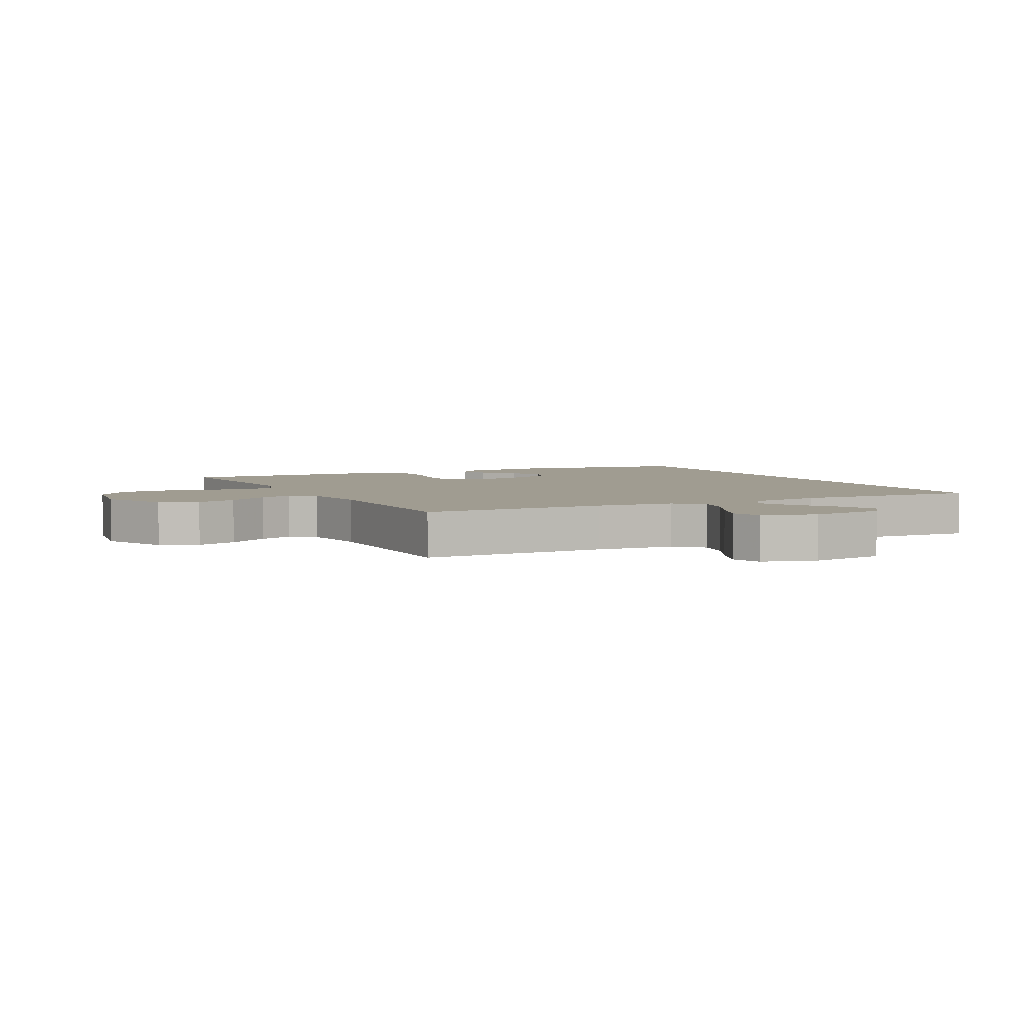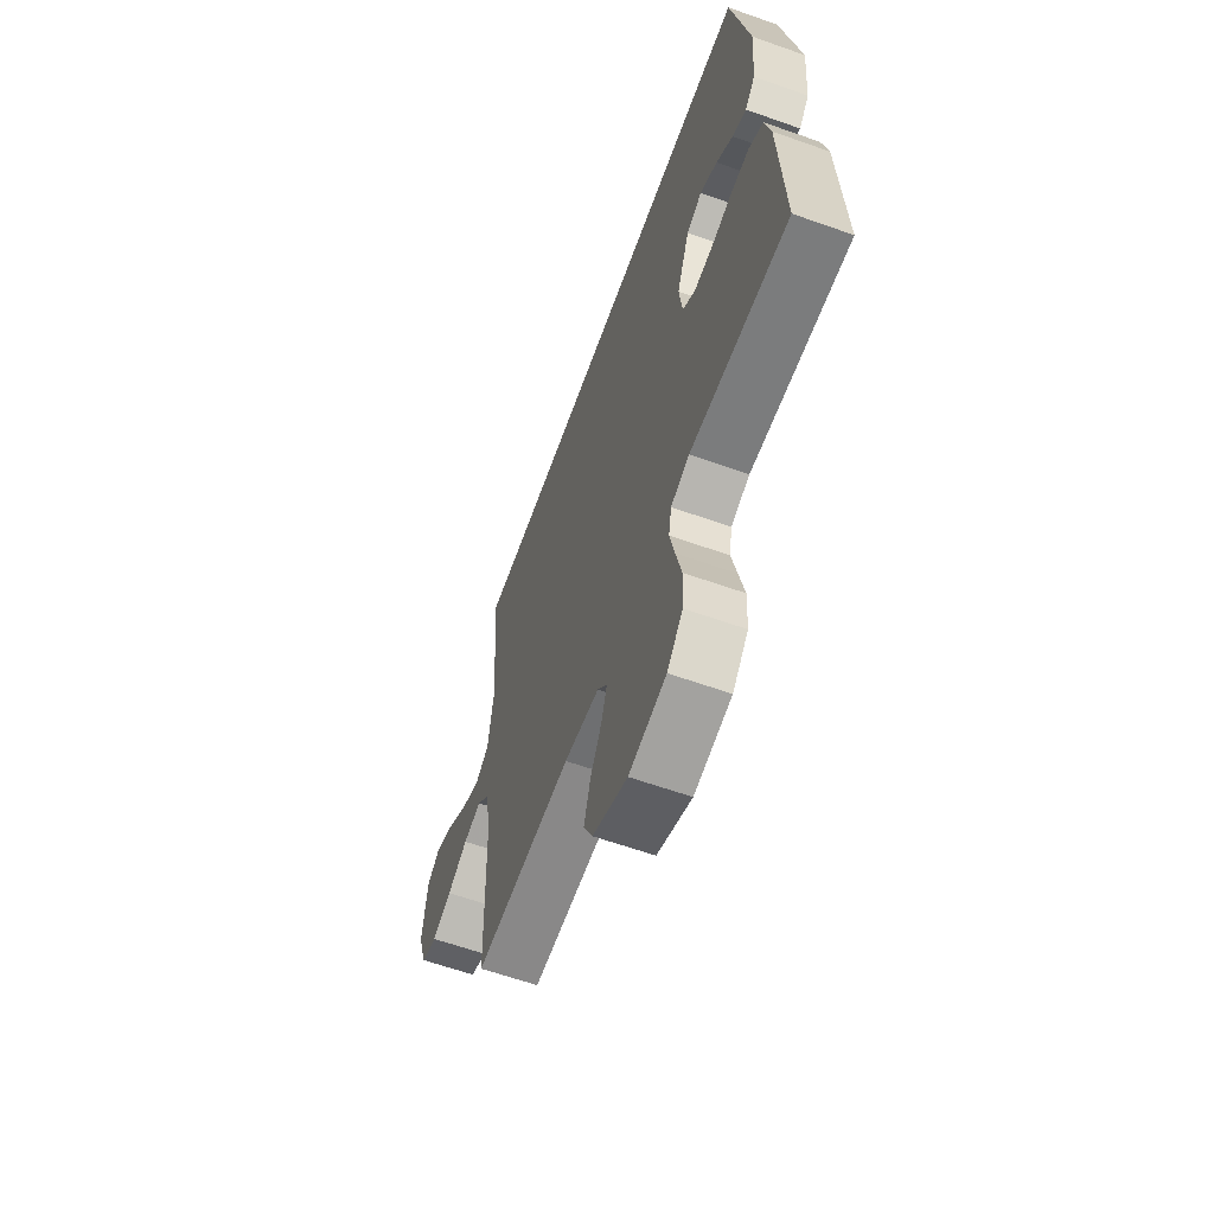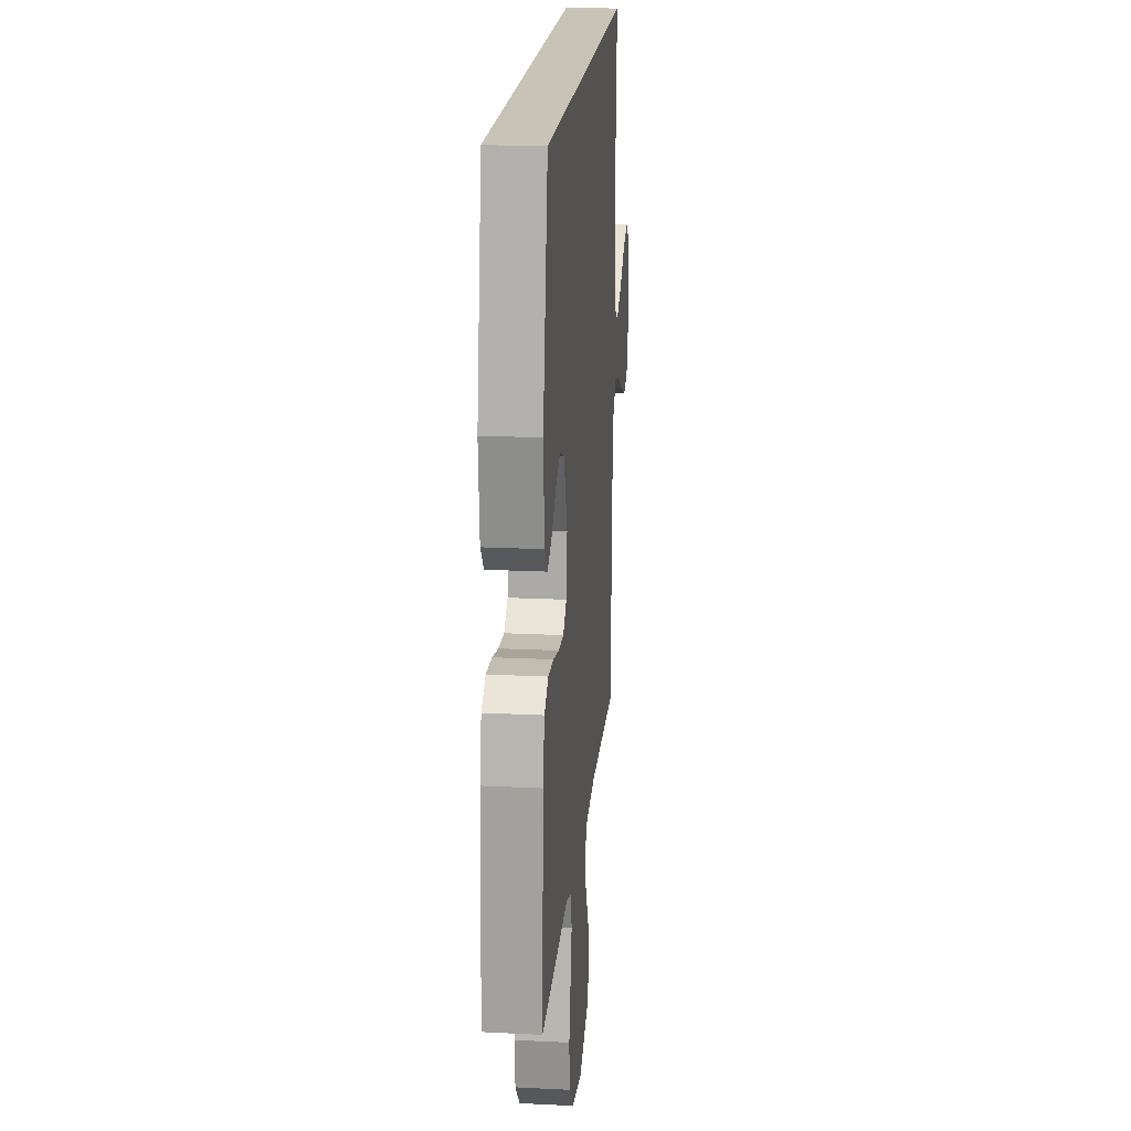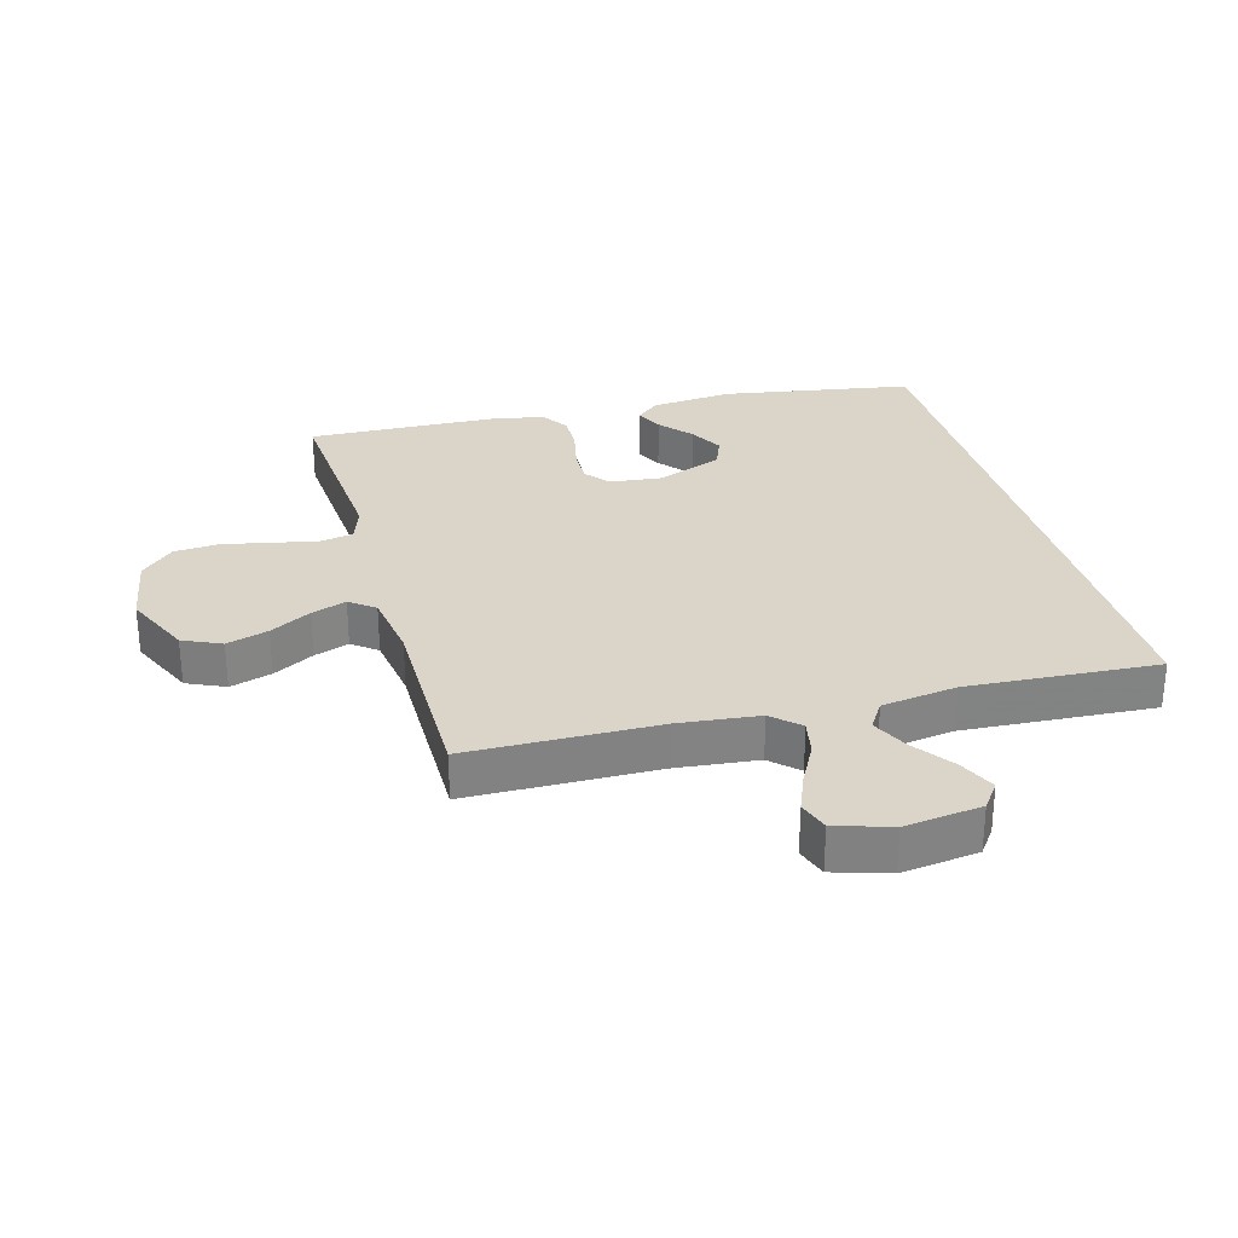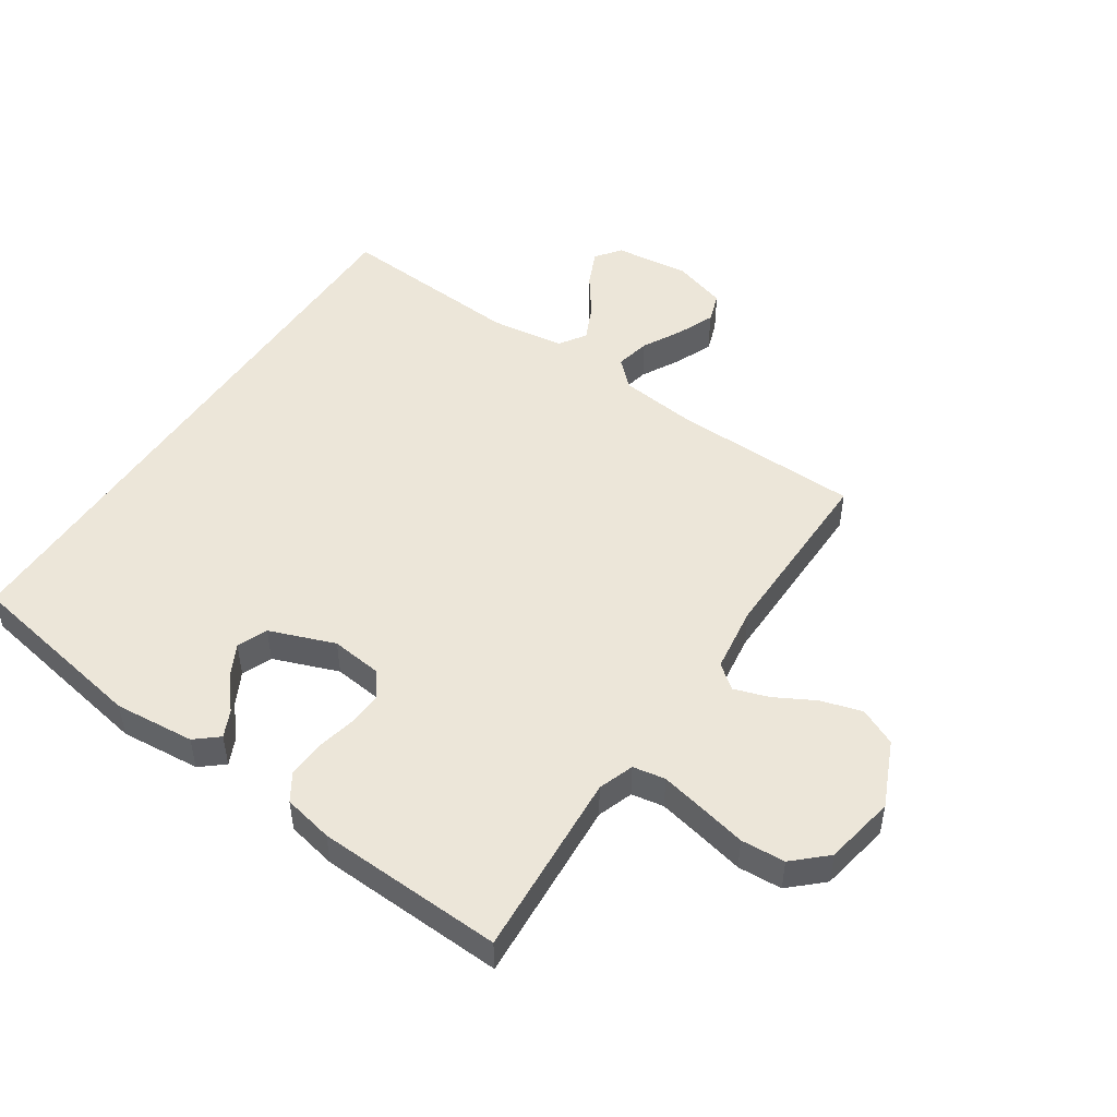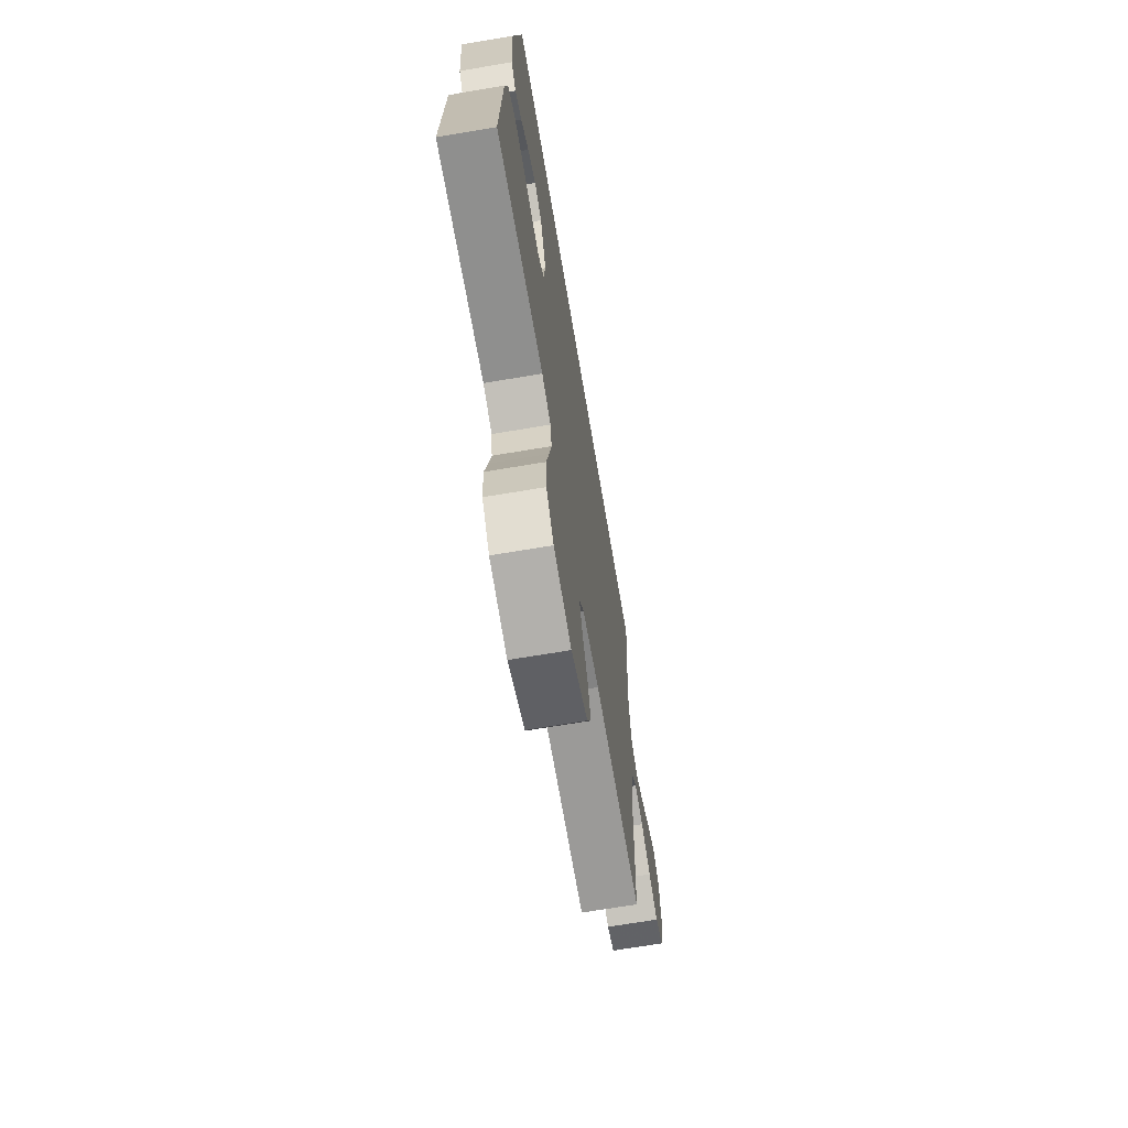
<metadata>
{"format":"obj","ext":"obj","renderer":"f3d","projection":"perspective","resolution":1024,"background":"white","views":[{"elev":4.4,"azim":-118.1,"up":"+Y"},{"elev":-62.2,"azim":70.2,"up":"+Z"},{"elev":19.8,"azim":95.3,"up":"+Z"},{"elev":29.4,"azim":-106.1,"up":"+Y"},{"elev":49.2,"azim":123.5,"up":"+Y"},{"elev":-68.7,"azim":99.6,"up":"+Z"}]}
</metadata>
<code>
v -0.5 0.07 -0.5
v -0.508 0.07 -0.2
v -0.523 0.07 -0.074
v -0.563 0.07 -0.032
v -0.619 0.07 -0.044
v -0.682 0.07 -0.078
v -0.742 0.07 -0.103
v -0.79 0.07 -0.087
v -0.818 0.07 0
v -0.804 0.07 0.121
v -0.764 0.07 0.151
v -0.706 0.07 0.125
v -0.643 0.07 0.08
v -0.585 0.07 0.053
v -0.542 0.07 0.081
v -0.526 0.07 0.2
v -0.548 0.07 0.5
v 0.419 0.07 0.5
v 0.473 0.07 0.2
v 0.462 0.07 0.071
v 0.431 0.07 0.034
v 0.388 0.07 0.054
v 0.337 0.07 0.097
v 0.284 0.07 0.125
v 0.236 0.07 0.105
v 0.197 0.07 0
v 0.207 0.07 -0.082
v 0.246 0.07 -0.112
v 0.303 0.07 -0.109
v 0.366 0.07 -0.095
v 0.425 0.07 -0.092
v 0.469 0.07 -0.12
v 0.486 0.07 -0.2
v 0.5 0.07 -0.5
v 0.2 0.07 -0.481
v 0.143 0.07 -0.501
v 0.134 0.07 -0.553
v 0.149 0.07 -0.623
v 0.166 0.07 -0.699
v 0.162 0.07 -0.77
v 0.114 0.07 -0.822
v 0 0.07 -0.843
v -0.106 0.07 -0.796
v -0.134 0.07 -0.736
v -0.115 0.07 -0.67
v -0.08 0.07 -0.605
v -0.062 0.07 -0.55
v -0.092 0.07 -0.511
v -0.2 0.07 -0.496
v -0.5 0 -0.5
v -0.508 0 -0.2
v -0.523 0 -0.074
v -0.563 0 -0.032
v -0.619 0 -0.044
v -0.682 0 -0.078
v -0.742 0 -0.103
v -0.79 0 -0.087
v -0.818 0 0
v -0.804 0 0.121
v -0.764 0 0.151
v -0.706 0 0.125
v -0.643 0 0.08
v -0.585 0 0.053
v -0.542 0 0.081
v -0.526 0 0.2
v -0.548 0 0.5
v 0.419 0 0.5
v 0.473 0 0.2
v 0.462 0 0.071
v 0.431 0 0.034
v 0.388 0 0.054
v 0.337 0 0.097
v 0.284 0 0.125
v 0.236 0 0.105
v 0.197 0 0
v 0.207 0 -0.082
v 0.246 0 -0.112
v 0.303 0 -0.109
v 0.366 0 -0.095
v 0.425 0 -0.092
v 0.469 0 -0.12
v 0.486 0 -0.2
v 0.5 0 -0.5
v 0.2 0 -0.481
v 0.143 0 -0.501
v 0.134 0 -0.553
v 0.149 0 -0.623
v 0.166 0 -0.699
v 0.162 0 -0.77
v 0.114 0 -0.822
v 0 0 -0.843
v -0.106 0 -0.796
v -0.134 0 -0.736
v -0.115 0 -0.67
v -0.08 0 -0.605
v -0.062 0 -0.55
v -0.092 0 -0.511
v -0.2 0 -0.496
f 43 44 45 46
f 43 46 47
f 42 43 47
f 41 42 47
f 38 39 40 41
f 37 38 41 47
f 36 37 47 48
f 32 33 34 35
f 29 30 31 32
f 28 29 32 35
f 27 28 35 36
f 20 21 22 23
f 20 23 24
f 19 20 24
f 16 17 18 19
f 15 16 19 24
f 14 15 24 25
f 10 11 12 13
f 10 13 14
f 9 10 14
f 5 6 7 8
f 5 8 9 14
f 49 1 2
f 49 2 3
f 48 49 3
f 26 27 36 48
f 26 48 3 4
f 25 26 4
f 14 25 4
f 4 5 14
f 95 94 93 92
f 96 95 92
f 96 92 91
f 96 91 90
f 90 89 88 87
f 96 90 87 86
f 97 96 86 85
f 84 83 82 81
f 81 80 79 78
f 84 81 78 77
f 85 84 77 76
f 72 71 70 69
f 73 72 69
f 73 69 68
f 68 67 66 65
f 73 68 65 64
f 74 73 64 63
f 62 61 60 59
f 63 62 59
f 63 59 58
f 57 56 55 54
f 63 58 57 54
f 51 50 98
f 52 51 98
f 52 98 97
f 97 85 76 75
f 53 52 97 75
f 53 75 74
f 53 74 63
f 63 54 53
f 1 50 51 2
f 2 51 52 3
f 3 52 53 4
f 4 53 54 5
f 5 54 55 6
f 6 55 56 7
f 7 56 57 8
f 8 57 58 9
f 9 58 59 10
f 10 59 60 11
f 11 60 61 12
f 12 61 62 13
f 13 62 63 14
f 14 63 64 15
f 15 64 65 16
f 16 65 66 17
f 17 66 67 18
f 18 67 68 19
f 19 68 69 20
f 20 69 70 21
f 21 70 71 22
f 22 71 72 23
f 23 72 73 24
f 24 73 74 25
f 25 74 75 26
f 26 75 76 27
f 27 76 77 28
f 28 77 78 29
f 29 78 79 30
f 30 79 80 31
f 31 80 81 32
f 32 81 82 33
f 33 82 83 34
f 34 83 84 35
f 35 84 85 36
f 36 85 86 37
f 37 86 87 38
f 38 87 88 39
f 39 88 89 40
f 40 89 90 41
f 41 90 91 42
f 42 91 92 43
f 43 92 93 44
f 44 93 94 45
f 45 94 95 46
f 46 95 96 47
f 47 96 97 48
f 48 97 98 49
f 49 98 50 1

</code>
